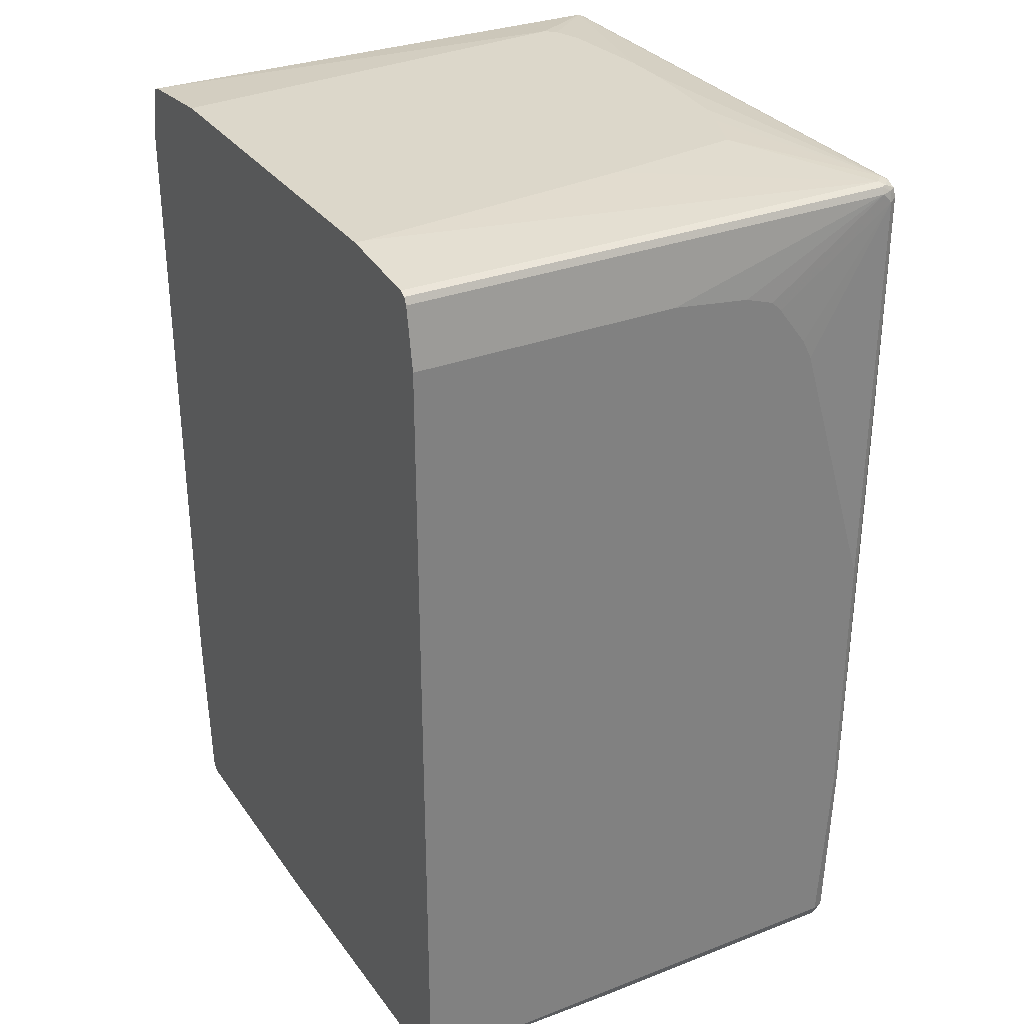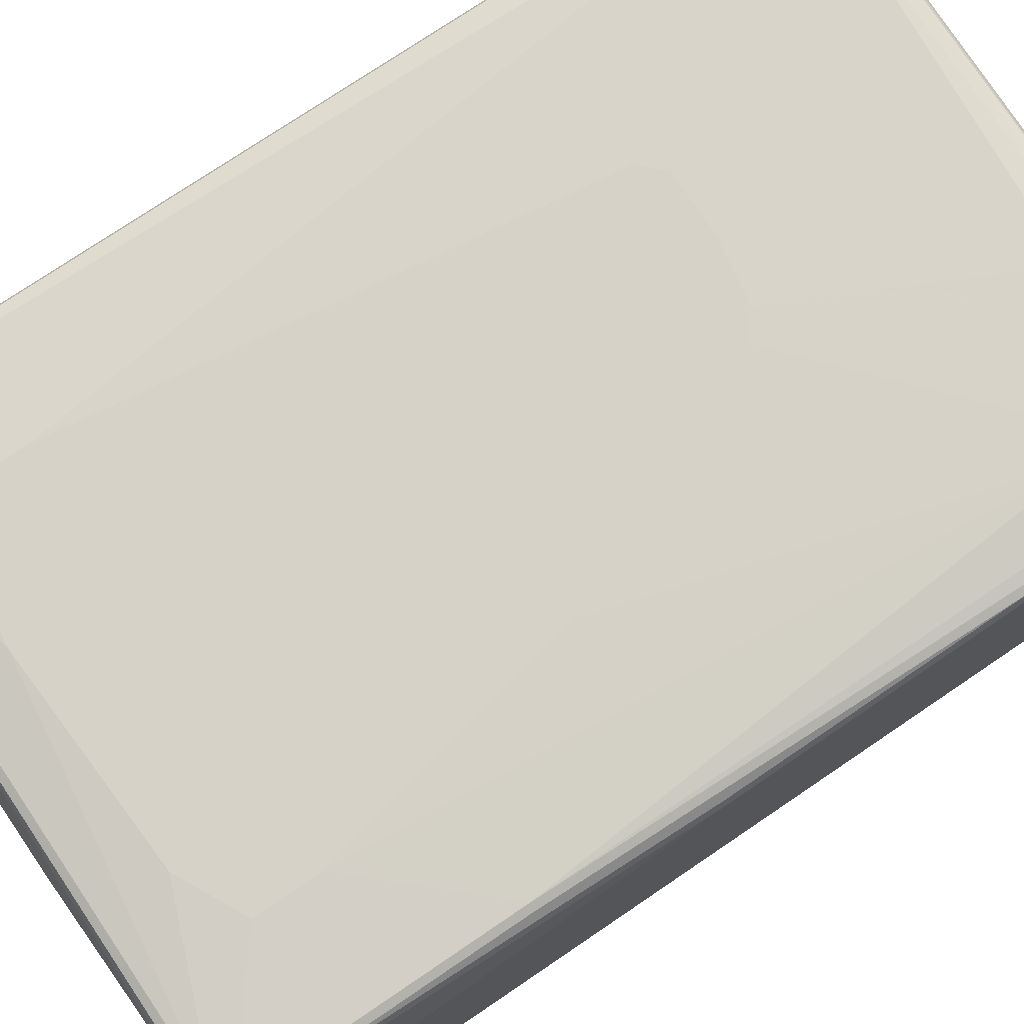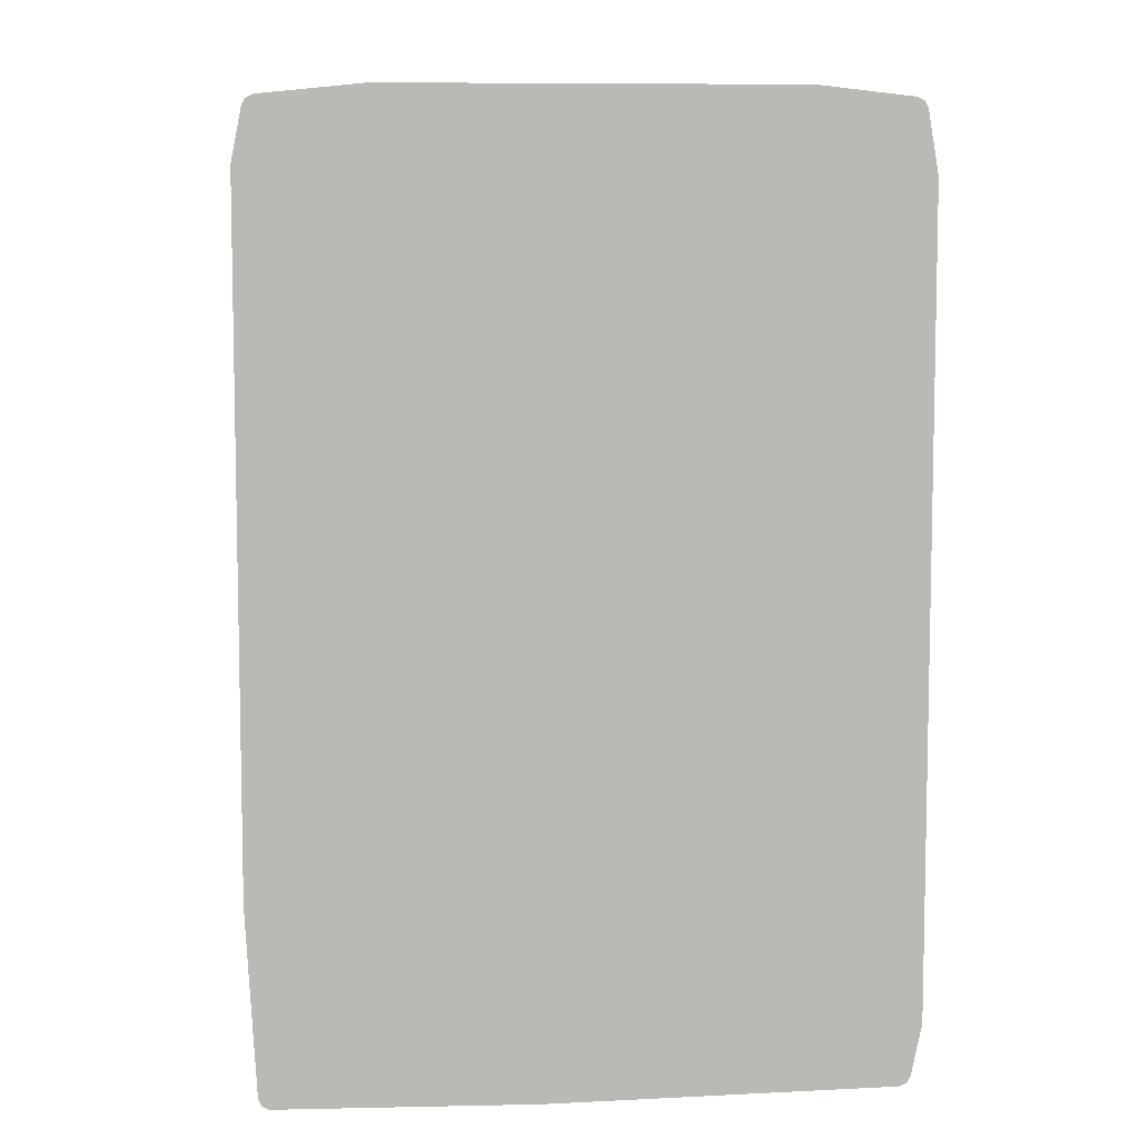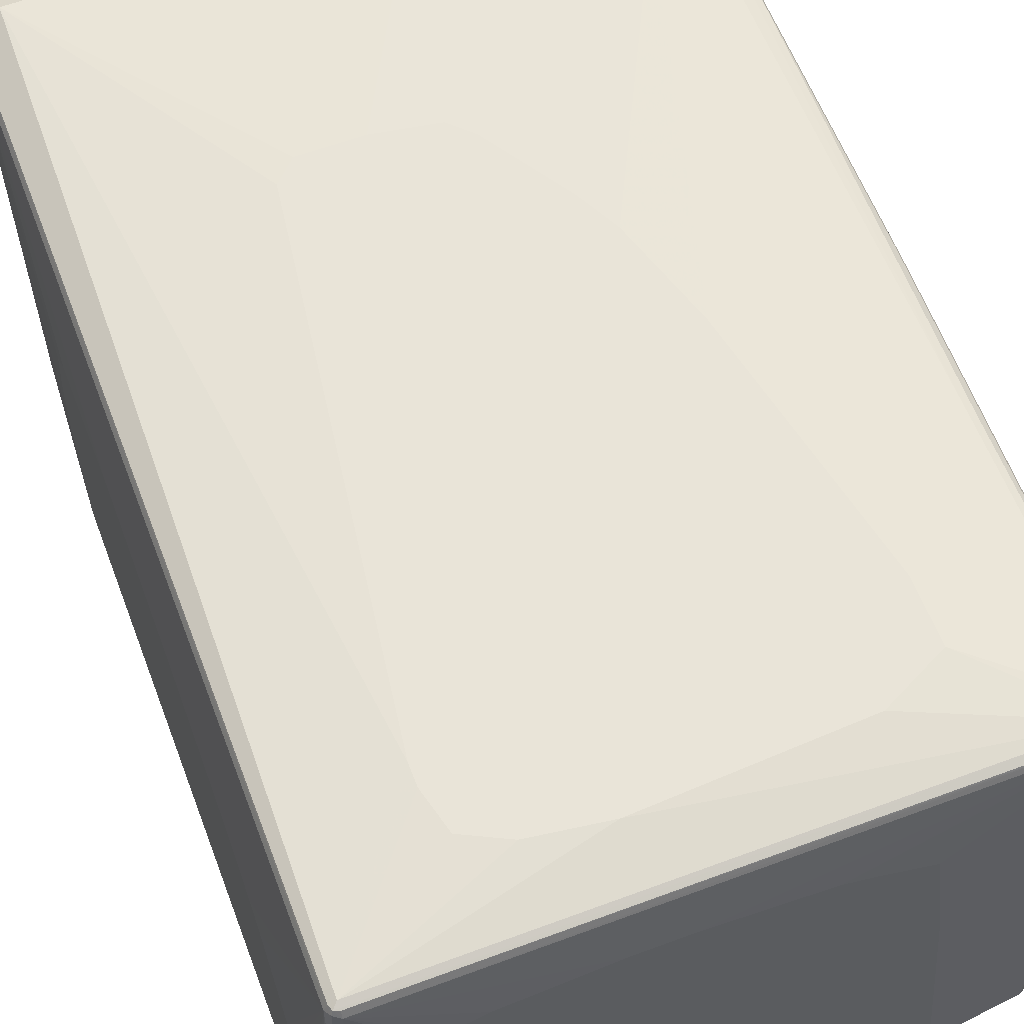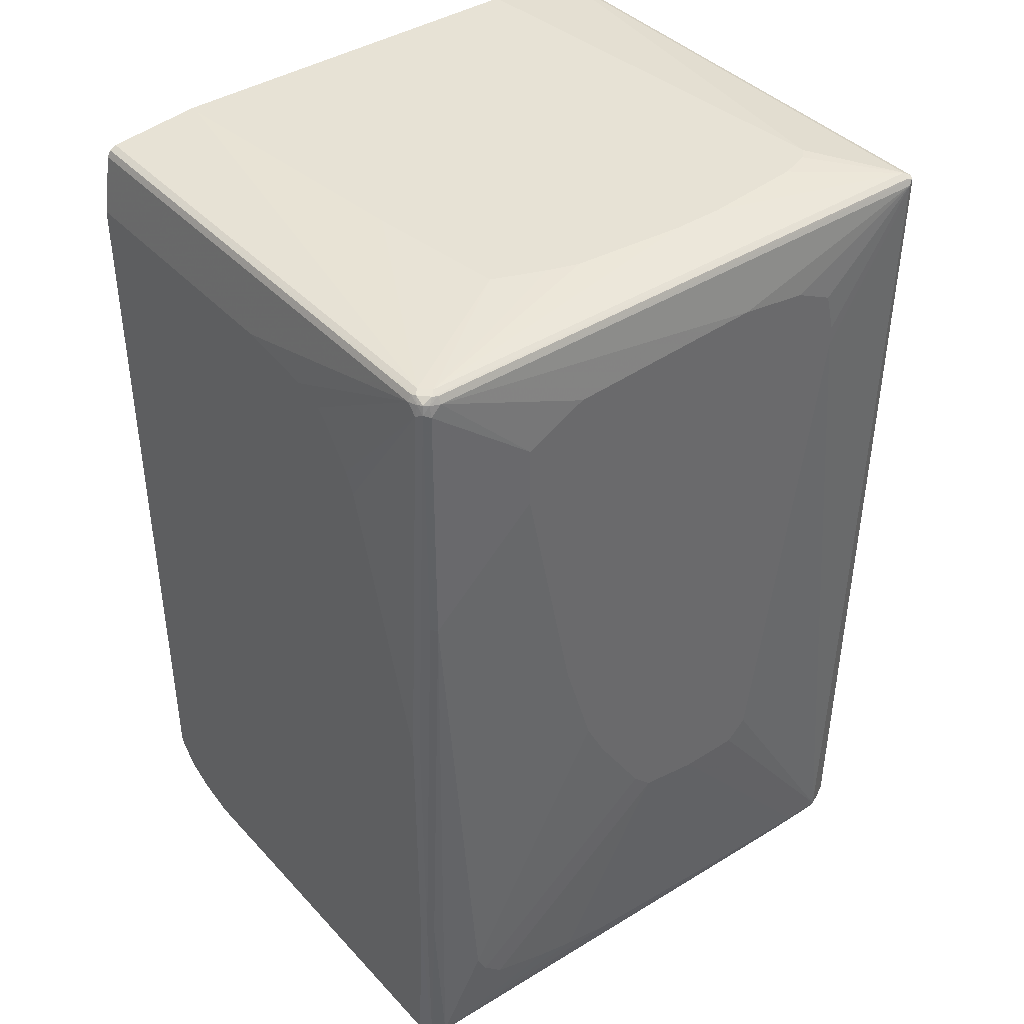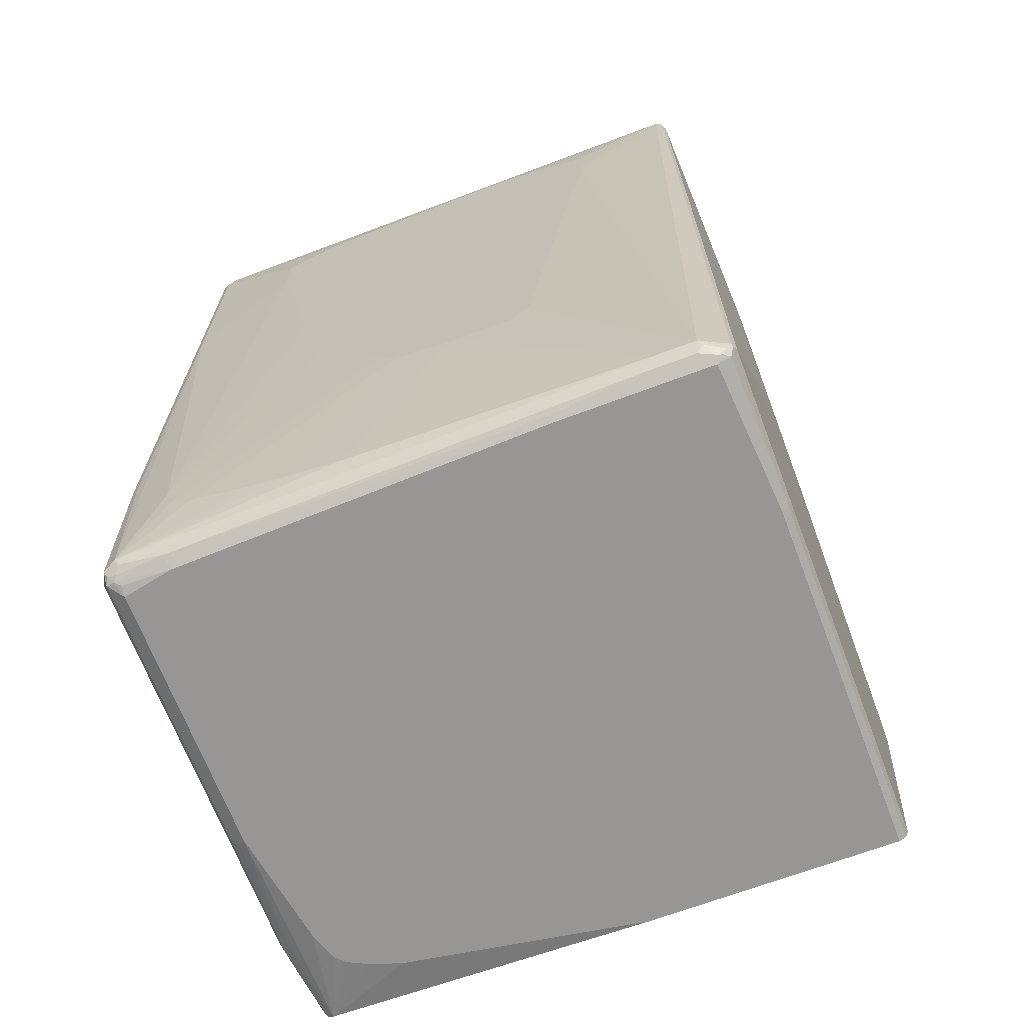
<metadata>
{"format":"obj","ext":"obj","renderer":"f3d","projection":"perspective","resolution":1024,"background":"white","views":[{"elev":30.8,"azim":-119.0,"up":"+Y"},{"elev":77.5,"azim":-124.0,"up":"+Z"},{"elev":7.2,"azim":176.6,"up":"+Y"},{"elev":60.6,"azim":159.2,"up":"+Z"},{"elev":40.3,"azim":-38.0,"up":"+Y"},{"elev":-68.0,"azim":20.7,"up":"+Y"}]}
</metadata>
<code>
v 0.4359 0.5479 -0.112
v 0.4218 0.6186 -0.112
v 0.4218 0.6186 0.6186
v 0.4359 0.5342 -0.02805
v 0.4359 -0.38 -0.112
v 0.4214 0.6194 -0.112
v 0.4359 0.1124 0.3936
v 0.4359 0.2249 0.3656
v 0.4359 0.2811 0.3515
v 0.4359 0.3656 0.3093
v 0.4359 0.3937 0.2812
v 0.4359 0.4358 0.225
v 0.4359 0.464 0.1828
v 0.4359 0.478 0.1547
v 0.4359 0.5202 0.04222
v 0.4171 0.6279 0.6233
v 0.4171 0.6186 0.628
v 0.4183 0.5975 0.6257
v 0.4218 0.6045 0.6186
v 0.4359 -0.09839 0.4218
v 0.4359 -0.3937 -0.09839
v 0.4218 -0.6326 -0.112
v 0.4171 0.6279 -0.112
v 0.4147 0.6257 0.6292
v 0.4086 0.6322 -0.112
v 0.4077 0.6326 0.6186
v 0.4077 0.6186 0.6327
v 0.4171 0.6045 0.628
v 0.4171 -0.6186 0.614
v 0.4183 -0.6257 0.6116
v 0.4218 -0.6186 0.6046
v 0.4359 -0.1124 0.4218
v 0.4359 -0.3937 0.09845
v 0.4218 -0.6326 0.3936
v 0.4216 -0.633 -0.112
v 0.4077 0.6279 0.628
v -0.3936 0.6279 0.628
v -0.3936 0.6186 0.6327
v 0.4077 0.6326 -0.112
v 0.3233 0.6468 0.5062
v 0.3093 0.6468 0.5202
v 0.2671 0.6468 0.5343
v 0.1265 0.6468 0.5483
v -0.3936 0.6326 0.6186
v -0.4007 0.6292 0.6257
v 0.4077 0.6045 0.6327
v 0.09839 0.5483 0.6467
v 0.1968 0.5342 0.6467
v 0.2249 0.5202 0.6467
v 0.253 0.5061 0.6467
v 0.2671 0.4499 0.6467
v 0.3796 -0.6186 0.6327
v 0.4095 -0.6326 0.6152
v 0.4124 -0.6373 0.6046
v 0.4183 -0.6397 0.4007
v 0.4359 -0.3656 0.2391
v 0.4359 -0.3234 0.3656
v 0.4359 -0.2811 0.4078
v 0.4171 -0.642 -0.112
v -0.4077 0.6203 0.6292
v -0.4077 0.6045 0.6327
v -0.2671 0.4921 0.6467
v -0.239 0.5061 0.6467
v -0.1828 0.5342 0.6467
v 0.2671 0.6468 -0.112
v 0.05624 0.6468 0.5483
v -0.4077 0.6326 0.6046
v -0.09839 0.6468 0.5343
v -0.1405 0.6468 0.5202
v -0.2109 0.6468 0.4921
v -0.4147 0.6292 0.6116
v -0.4147 0.6221 0.6257
v 0.2671 0.4218 0.6467
v 0.1828 -0.1687 0.6467
v 0.1687 -0.2671 0.6467
v 0.1405 -0.2952 0.6467
v 0.3233 -0.6186 0.6327
v 0.3843 -0.6279 0.628
v 0.4042 -0.6397 0.6116
v 0.3983 -0.642 0.614
v 0.3936 -0.6468 0.6046
v 0.4077 -0.6468 0.3936
v 0.4171 -0.642 0.3936
v 0.4168 -0.6422 -0.112
v -0.4171 0.6092 0.628
v -0.4077 0.253 0.6327
v -0.2671 0.4077 0.6467
v -0.2812 0.6468 -0.112
v -0.239 0.6468 0.2952
v -0.2812 0.6468 -0.09839
v -0.4077 0.6326 -0.112
v -0.408 0.6325 -0.112
v -0.4171 0.6279 -0.112
v -0.4171 0.6279 0.6046
v -0.4183 0.6203 0.6186
v 0.05624 -0.2952 0.6467
v -0.4077 -0.6186 0.6186
v 0.3139 -0.6279 0.628
v -0.09839 -0.5905 0.6327
v 0.3749 -0.6373 0.6233
v 0.1828 -0.6468 0.6046
v 0.4077 -0.6468 -0.112
v -0.4218 0.6045 0.6186
v -0.4312 0.0328 0.614
v -0.4171 0.2577 0.628
v -0.4218 -0.3656 0.6186
v -0.3515 -0.478 0.6327
v -0.239 0.2671 0.6467
v -0.4218 0.6186 -0.112
v -0.4218 0.6186 0.6046
v -0.02807 -0.2811 0.6467
v -0.4265 -0.6232 0.6093
v -0.403 -0.6279 0.614
v 0.3046 -0.6373 0.6233
v -0.1687 -0.5764 0.6327
v -0.2249 -0.5623 0.6327
v -0.3093 -0.5342 0.6327
v -0.3374 -0.5061 0.6327
v -0.3374 -0.6468 0.5905
v 0.1874 -0.642 0.614
v -0.3421 -0.6373 0.6093
v 0.05624 -0.6468 -0.112
v -0.4359 0.4921 0.4358
v -0.4359 0.4358 0.478
v -0.4359 0.4077 0.4921
v -0.4359 0.02811 0.6046
v -0.4312 -0.3609 0.614
v -0.1546 -0.08433 0.6467
v -0.1968 0.05622 0.6467
v -0.4359 0.5342 -0.112
v -0.4359 0.5342 0.2672
v -0.4359 0.5202 0.3796
v -0.4359 0.5061 0.4218
v -0.05624 -0.253 0.6467
v -0.4359 -0.6186 0.5905
v -0.4265 -0.6373 0.5952
v -0.4218 -0.6326 0.6046
v -0.4359 -0.3656 0.6046
v -0.4095 -0.6362 0.6046
v -0.1265 -0.1406 0.6467
v -0.4147 -0.6397 0.5975
v -0.4059 -0.6433 0.5905
v -0.4077 -0.6468 0.5765
v -0.2812 -0.6468 -0.0562
v -0.4077 -0.6326 -0.112
v -0.4359 -0.5488 -0.112
v -0.4359 -0.6186 0.01407
v -0.4265 -0.6373 0.2016
v -0.4077 -0.6468 0.1969
v -0.3233 -0.6468 -0.04216
v -0.4082 -0.6325 -0.112
v -0.3515 -0.6468 -0.02805
v -0.3656 -0.6468 -0.01401
v -0.3796 -0.6468 0.02818
v -0.3936 -0.6468 0.1125
v -0.4218 -0.6186 -0.112
v -0.4359 -0.5764 -0.08435
v -0.4359 -0.6045 -0.04216
v -0.4312 -0.6279 0.009388
v -0.4171 -0.642 0.1922
v -0.4218 -0.6326 0.01407
v -0.4171 -0.6279 -0.112
v -0.4312 -0.6139 -0.04684
f 81 102 82
f 82 102 84
f 81 143 149
f 85 95 103
f 85 103 126
f 85 126 104
f 82 84 83
f 81 122 102
f 81 154 153
f 81 150 144
f 81 152 150
f 81 153 152
f 81 155 154
f 81 119 143
f 85 104 127
f 81 149 155
f 81 144 122
f 85 127 105
f 97 112 137
f 86 127 106
f 97 99 115
f 81 101 119
f 97 115 116
f 97 114 98
f 97 113 114
f 97 137 113
f 97 106 112
f 86 105 127
f 96 111 99
f 94 110 95
f 93 110 94
f 93 109 110
f 87 107 108
f 86 107 87
f 86 97 107
f 86 106 97
f 95 110 103
f 81 114 101
f 53 78 80
f 80 100 81
f 60 72 85
f 59 83 84
f 55 83 59
f 54 83 55
f 54 82 83
f 54 81 82
f 54 79 81
f 60 85 61
f 53 80 79
f 52 73 74
f 52 78 53
f 52 100 78
f 52 114 100
f 52 98 114
f 97 116 117
f 52 77 98
f 53 79 54
f 61 85 105
f 61 105 86
f 61 86 87
f 79 80 81
f 78 100 80
f 77 99 97
f 77 96 99
f 77 97 98
f 72 95 85
f 71 95 72
f 71 94 95
f 71 93 94
f 71 92 93
f 71 91 92
f 67 91 71
f 67 88 91
f 67 90 88
f 67 89 90
f 67 70 89
f 61 87 62
f 81 100 114
f 97 117 118
f 145 155 149
f 99 111 115
f 137 141 139
f 136 141 137
f 136 143 141
f 136 149 143
f 136 148 149
f 135 148 136
f 135 159 148
f 141 143 142
f 135 147 159
f 123 126 125
f 123 138 126
f 123 135 138
f 123 147 135
f 123 158 147
f 123 157 158
f 123 146 157
f 123 125 124
f 123 130 146
f 144 150 145
f 145 152 153
f 52 96 77
f 156 159 163
f 156 162 159
f 151 159 162
f 151 161 159
f 149 161 151
f 149 159 161
f 145 150 152
f 149 160 159
f 148 159 160
f 147 163 159
f 147 158 163
f 146 156 157
f 145 149 151
f 145 154 155
f 145 153 154
f 148 160 149
f 123 131 130
f 123 132 131
f 123 133 132
f 109 130 131
f 107 129 108
f 107 128 129
f 107 140 128
f 107 118 140
f 106 127 112
f 104 138 127
f 109 131 110
f 104 126 138
f 103 124 125
f 103 123 124
f 103 133 123
f 103 110 133
f 101 121 119
f 101 120 121
f 101 114 120
f 103 125 126
f 110 131 132
f 110 132 133
f 111 134 117
f 122 144 145
f 121 139 141
f 119 121 141
f 119 142 143
f 119 141 142
f 118 134 140
f 117 134 118
f 114 121 120
f 113 121 114
f 113 139 121
f 113 137 139
f 112 138 135
f 112 127 138
f 112 136 137
f 112 135 136
f 111 116 115
f 111 117 116
f 97 118 107
f 52 76 96
f 1 151 162
f 52 74 75
f 3 19 32
f 3 18 19
f 3 17 18
f 3 16 17
f 3 6 16
f 3 15 4
f 3 14 15
f 3 32 20
f 3 13 14
f 3 11 12
f 3 10 11
f 3 9 10
f 3 8 9
f 3 7 8
f 2 6 3
f 1 6 2
f 3 12 13
f 1 23 6
f 3 20 7
f 6 23 16
f 22 34 35
f 21 34 22
f 21 33 34
f 19 31 32
f 18 31 19
f 18 30 31
f 18 29 30
f 5 21 22
f 18 28 29
f 17 28 18
f 17 46 28
f 17 27 46
f 16 26 24
f 16 25 26
f 16 23 25
f 16 24 17
f 17 24 27
f 1 25 23
f 1 39 25
f 1 65 39
f 1 57 56
f 1 58 57
f 1 32 58
f 1 20 32
f 1 7 20
f 1 8 7
f 1 9 8
f 1 56 33
f 1 10 9
f 1 12 11
f 1 13 12
f 1 14 13
f 1 15 14
f 1 4 15
f 1 3 4
f 1 2 3
f 1 11 10
f 1 33 21
f 1 21 5
f 1 5 22
f 1 88 65
f 1 91 88
f 1 92 91
f 1 93 92
f 1 109 93
f 1 130 109
f 1 146 130
f 1 156 146
f 1 162 156
f 156 163 158
f 1 145 151
f 1 122 145
f 1 102 122
f 1 84 102
f 1 59 84
f 1 35 59
f 1 22 35
f 24 26 36
f 52 75 76
f 24 36 37
f 24 38 27
f 45 71 72
f 45 67 71
f 44 70 67
f 44 69 70
f 44 68 69
f 44 66 68
f 44 67 45
f 45 72 60
f 40 42 41
f 40 66 43
f 40 68 66
f 40 69 68
f 40 70 69
f 40 89 70
f 40 90 89
f 40 88 90
f 40 43 42
f 40 65 88
f 46 73 52
f 47 63 62
f 47 49 48
f 47 50 49
f 47 51 50
f 47 73 51
f 47 74 73
f 47 75 74
f 47 76 75
f 47 64 63
f 47 96 76
f 47 134 111
f 47 140 134
f 47 128 140
f 47 129 128
f 47 108 129
f 47 87 108
f 47 62 87
f 47 111 96
f 39 65 40
f 38 64 47
f 38 63 64
f 27 73 46
f 27 51 73
f 27 50 51
f 27 49 50
f 27 48 49
f 27 47 48
f 27 38 47
f 28 46 52
f 26 45 36
f 26 66 44
f 26 43 66
f 26 42 43
f 26 41 42
f 26 40 41
f 26 39 40
f 25 39 26
f 26 44 45
f 28 52 29
f 29 52 53
f 29 53 30
f 38 62 63
f 38 61 62
f 38 60 61
f 37 45 60
f 37 60 38
f 36 45 37
f 35 55 59
f 34 55 35
f 31 58 32
f 31 57 58
f 31 56 57
f 31 33 56
f 31 34 33
f 31 55 34
f 30 55 31
f 30 54 55
f 30 53 54
f 24 37 38
f 156 158 157

</code>
